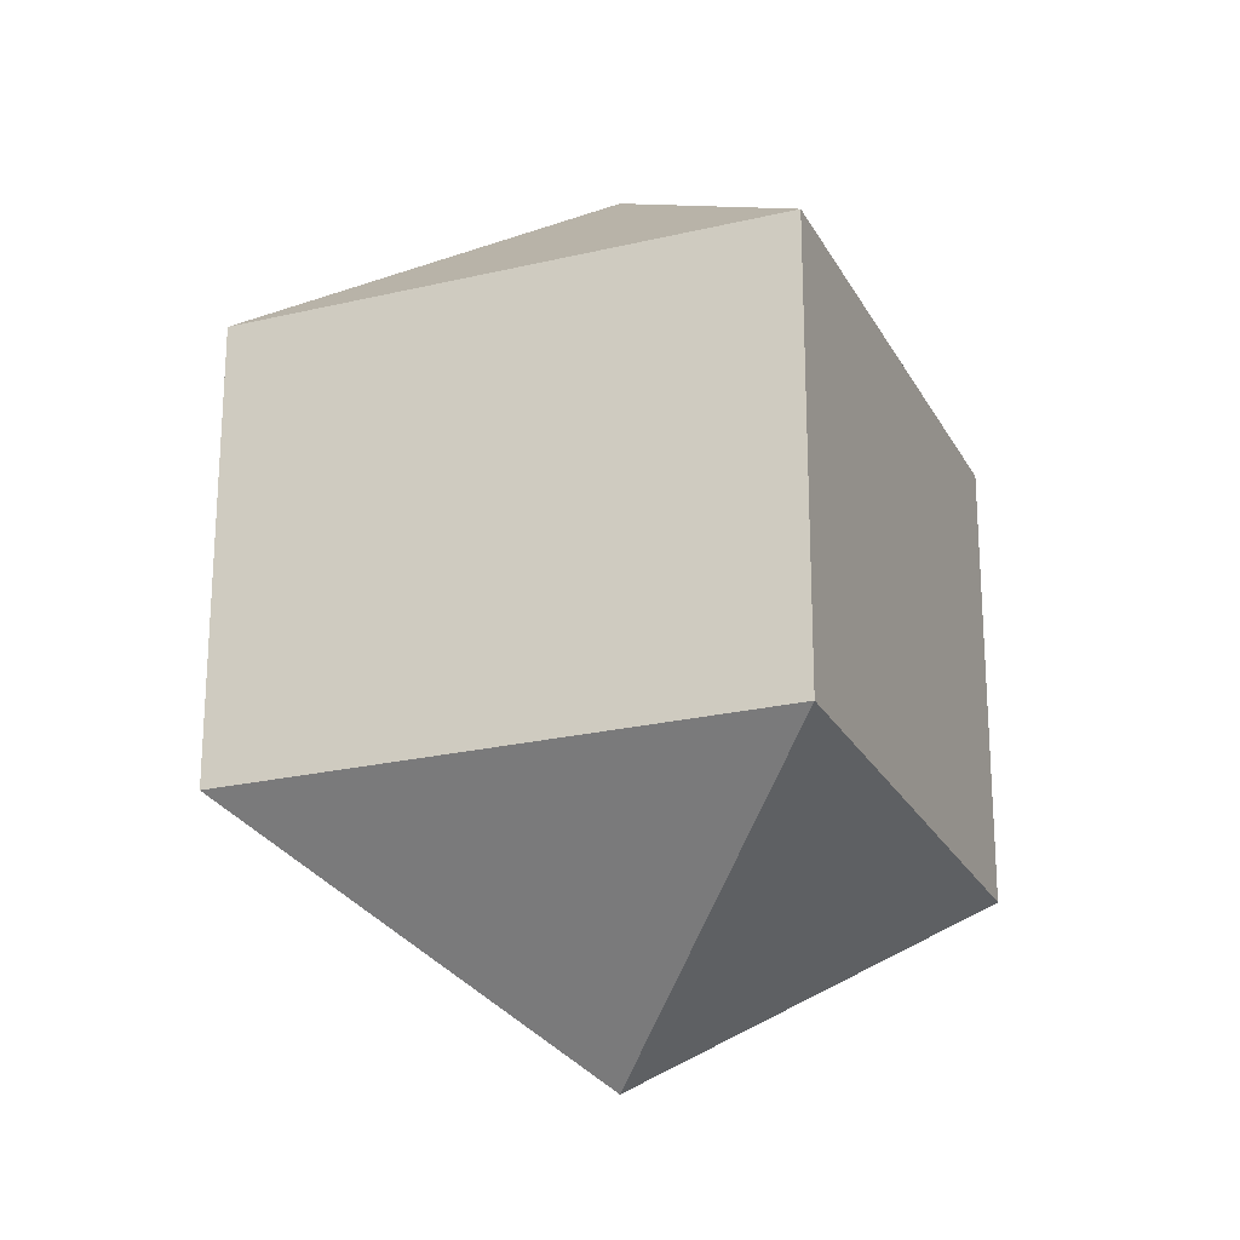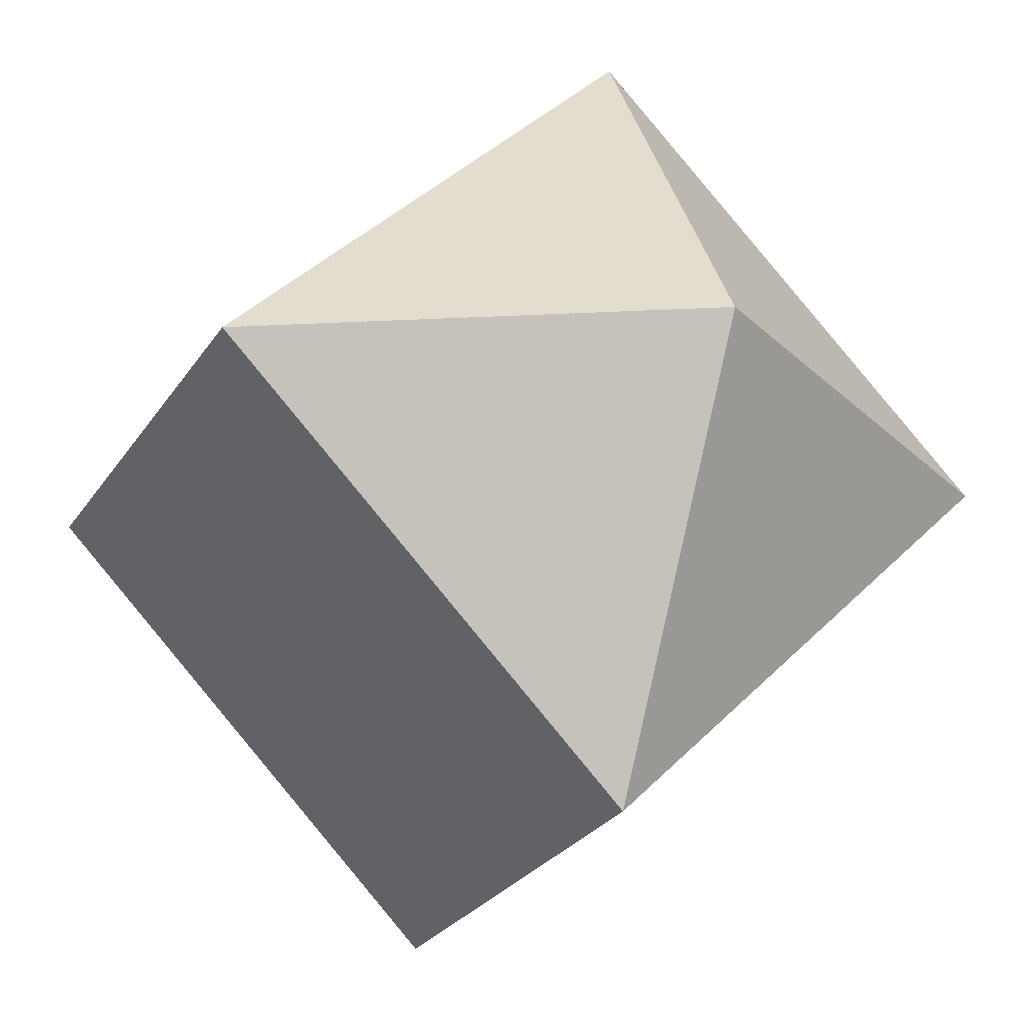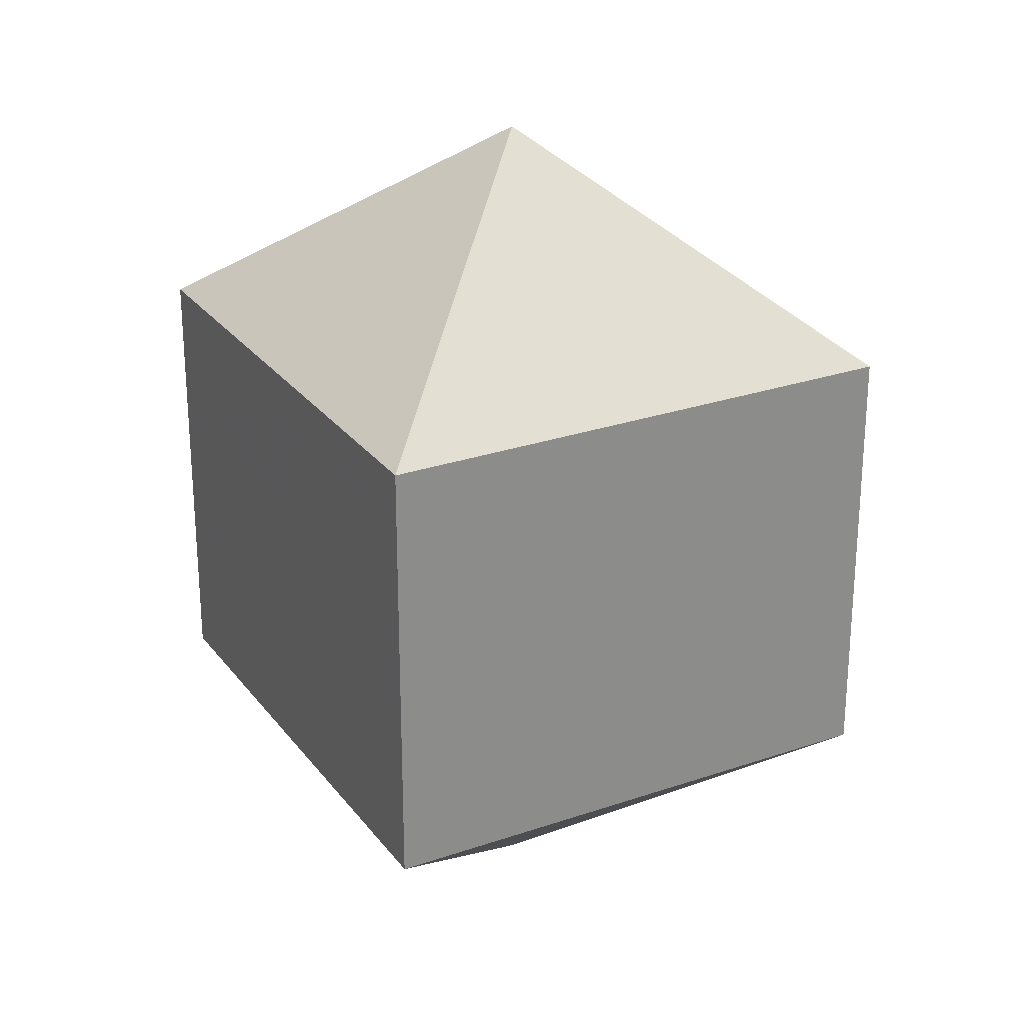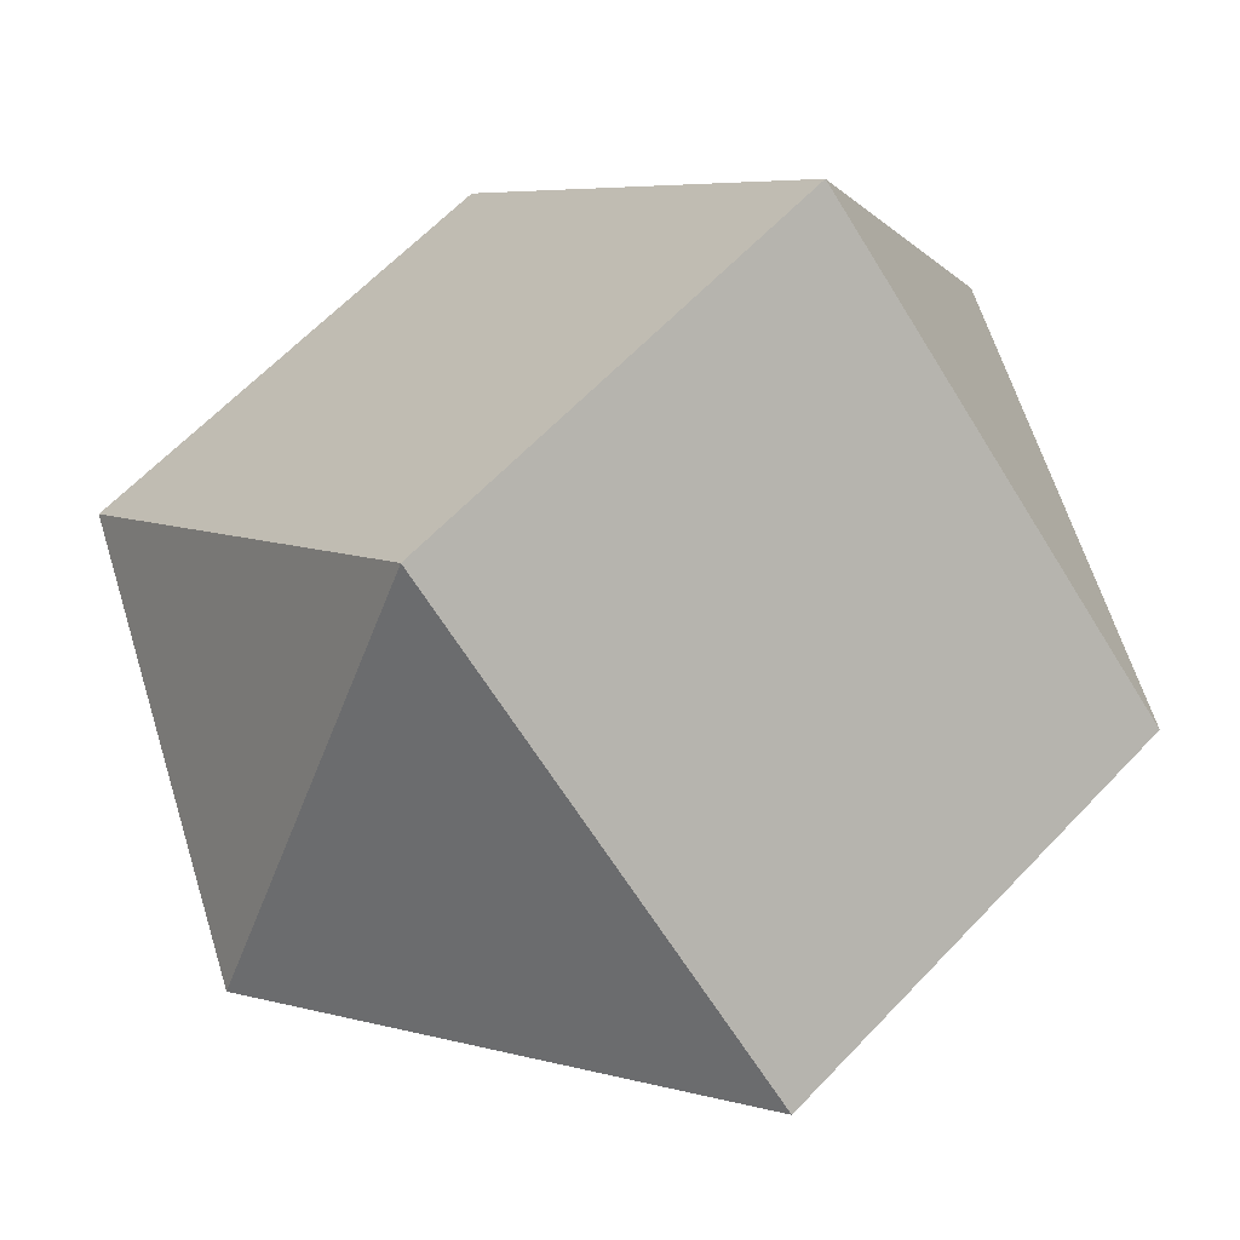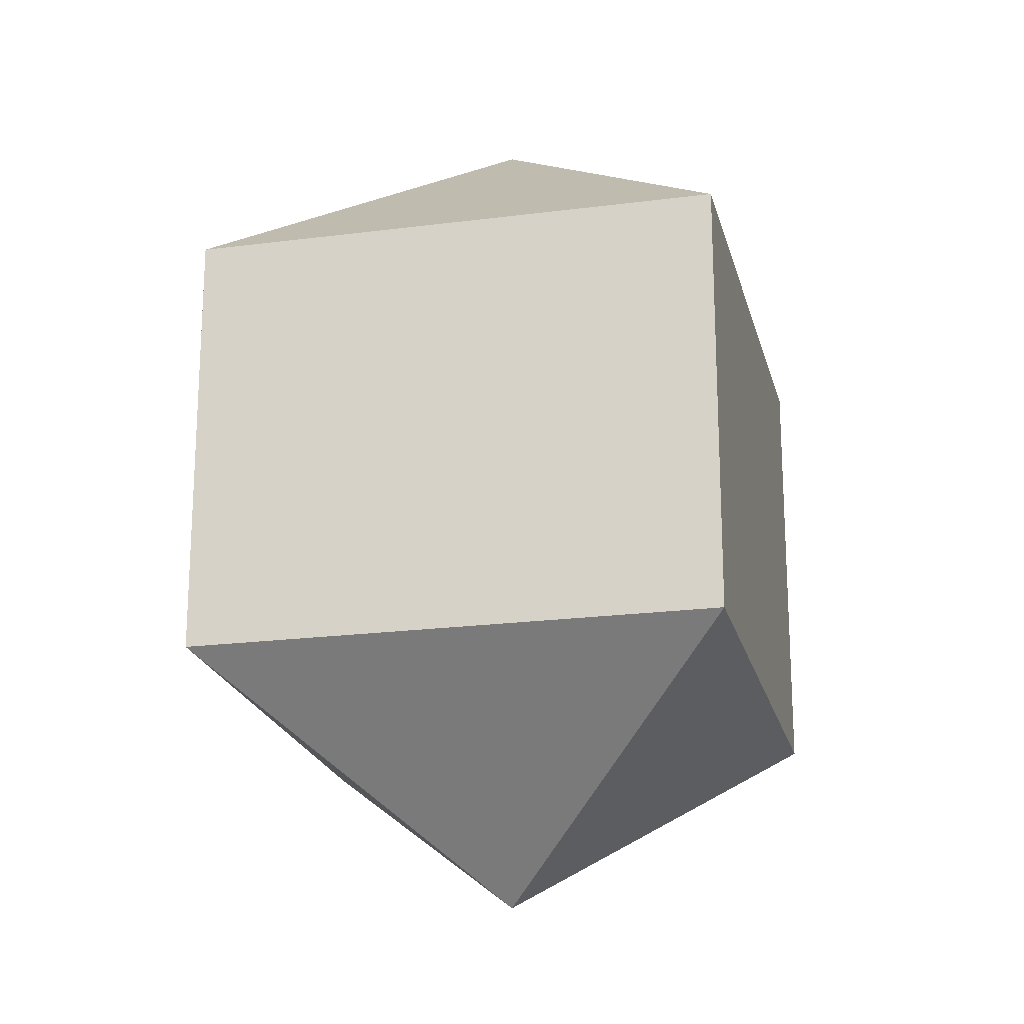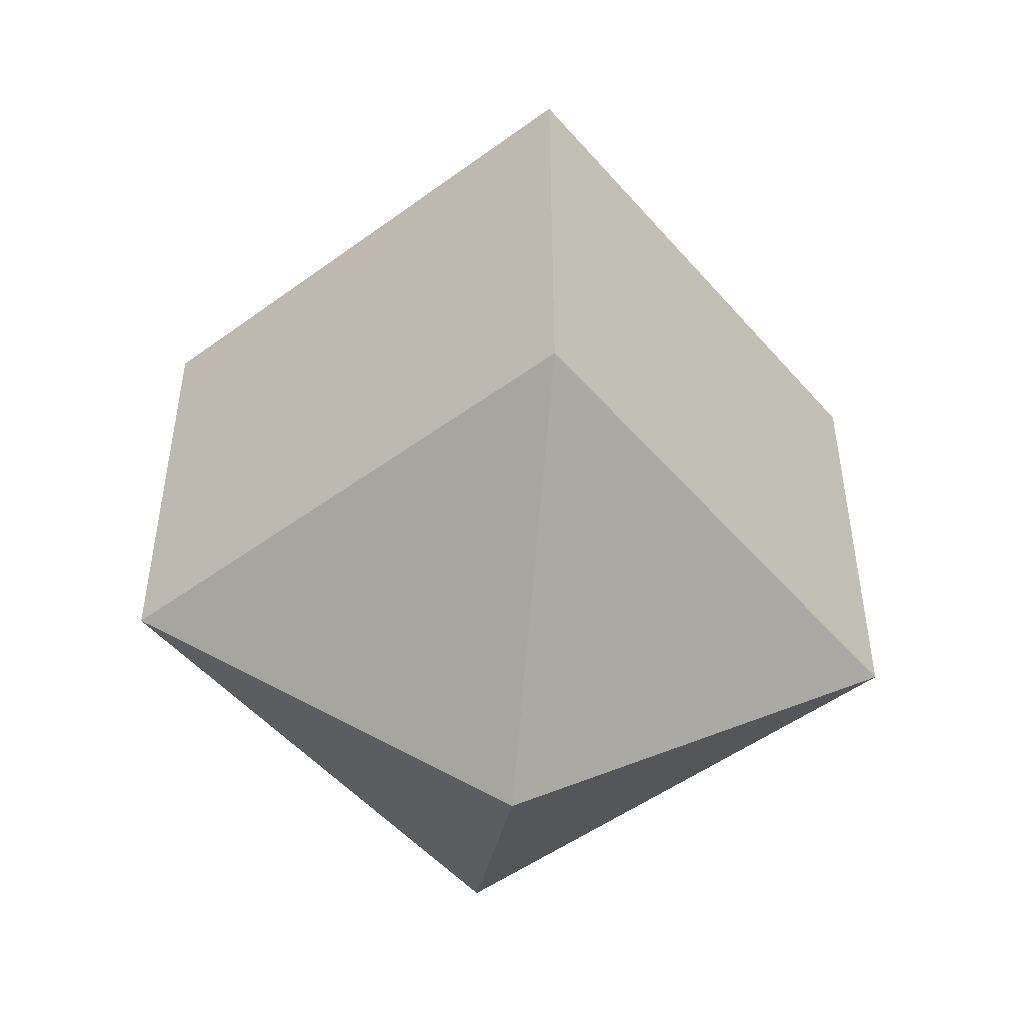
<metadata>
{"format":"obj","ext":"obj","renderer":"f3d","projection":"perspective","resolution":1024,"background":"white","views":[{"elev":-23.5,"azim":66.8,"up":"+Z"},{"elev":-26.0,"azim":154.5,"up":"+Y"},{"elev":26.5,"azim":-73.5,"up":"+Z"},{"elev":61.7,"azim":43.0,"up":"+Y"},{"elev":-20.9,"azim":-31.8,"up":"+Z"},{"elev":-49.9,"azim":84.0,"up":"+Z"}]}
</metadata>
<code>
o Sphere
v 0.866 0 -0.5
v -0 0 -1
v -0 -0.866 0.5
v -0 -0.866 -0.5
v -0.866 0 0.5
v -0.866 0 -0.5
v -0 0 1
v 0 0.866 0.5
v 0 0.866 -0.5
v 0.866 -0 0.5
f 2 1 4
f 10 4 1
f 10 7 3
f 2 4 6
f 3 6 4
f 3 7 5
f 2 6 9
f 6 8 9
f 5 7 8
f 2 9 1
f 8 1 9
f 8 7 10
f 10 3 4
f 3 5 6
f 6 5 8
f 8 10 1

</code>
